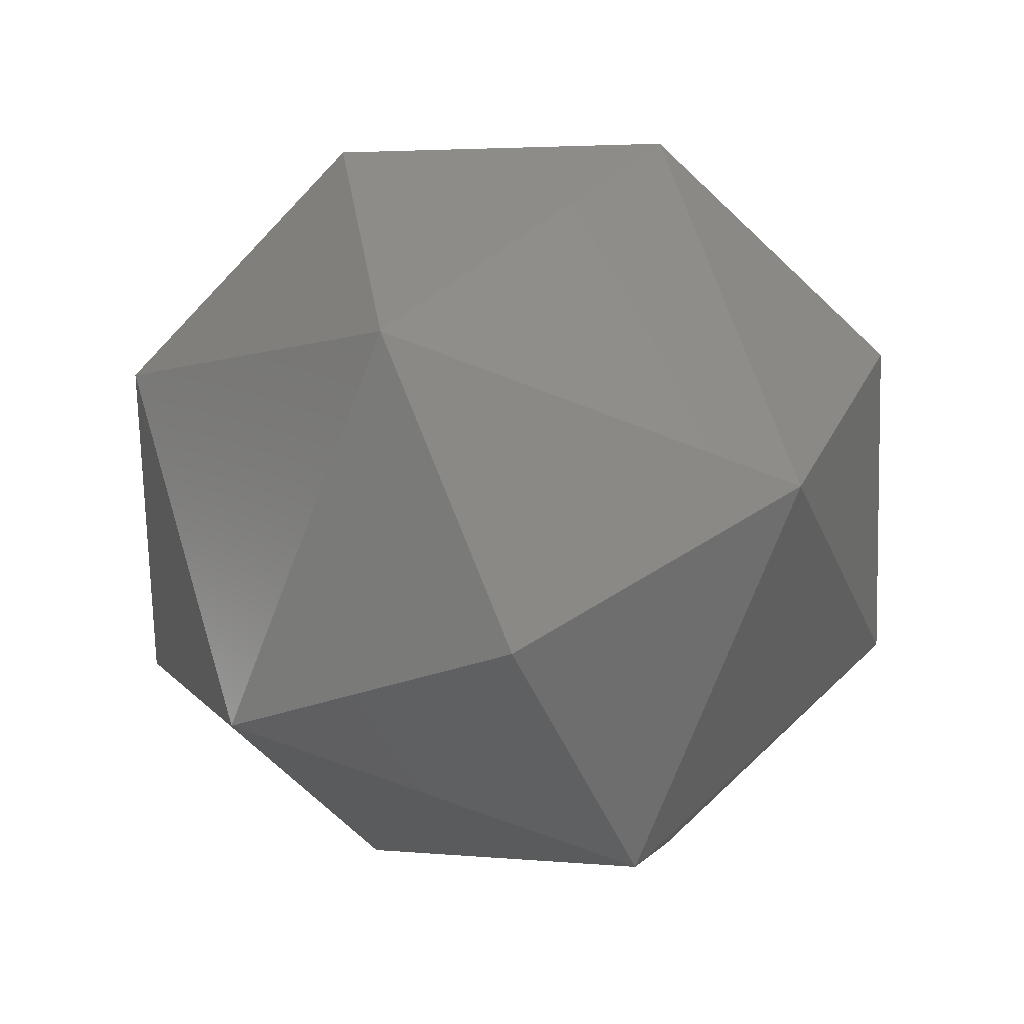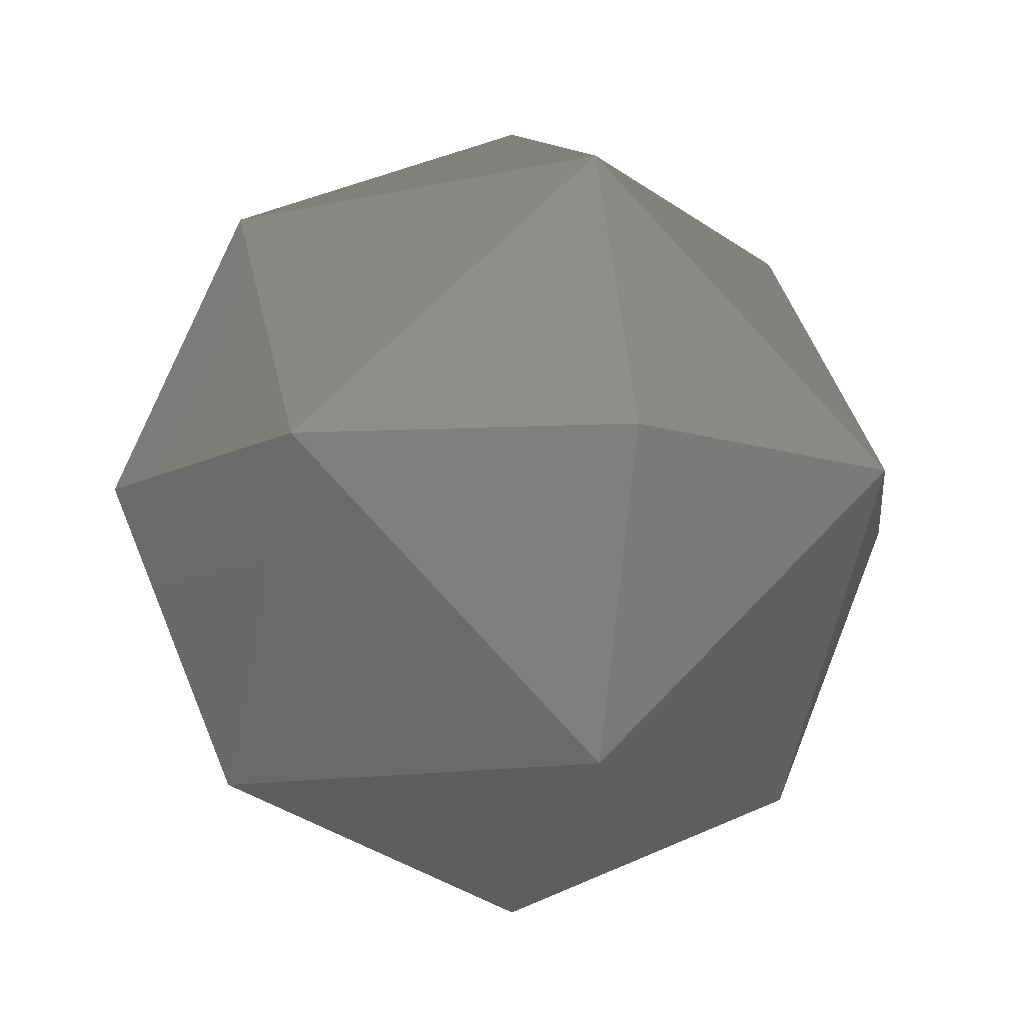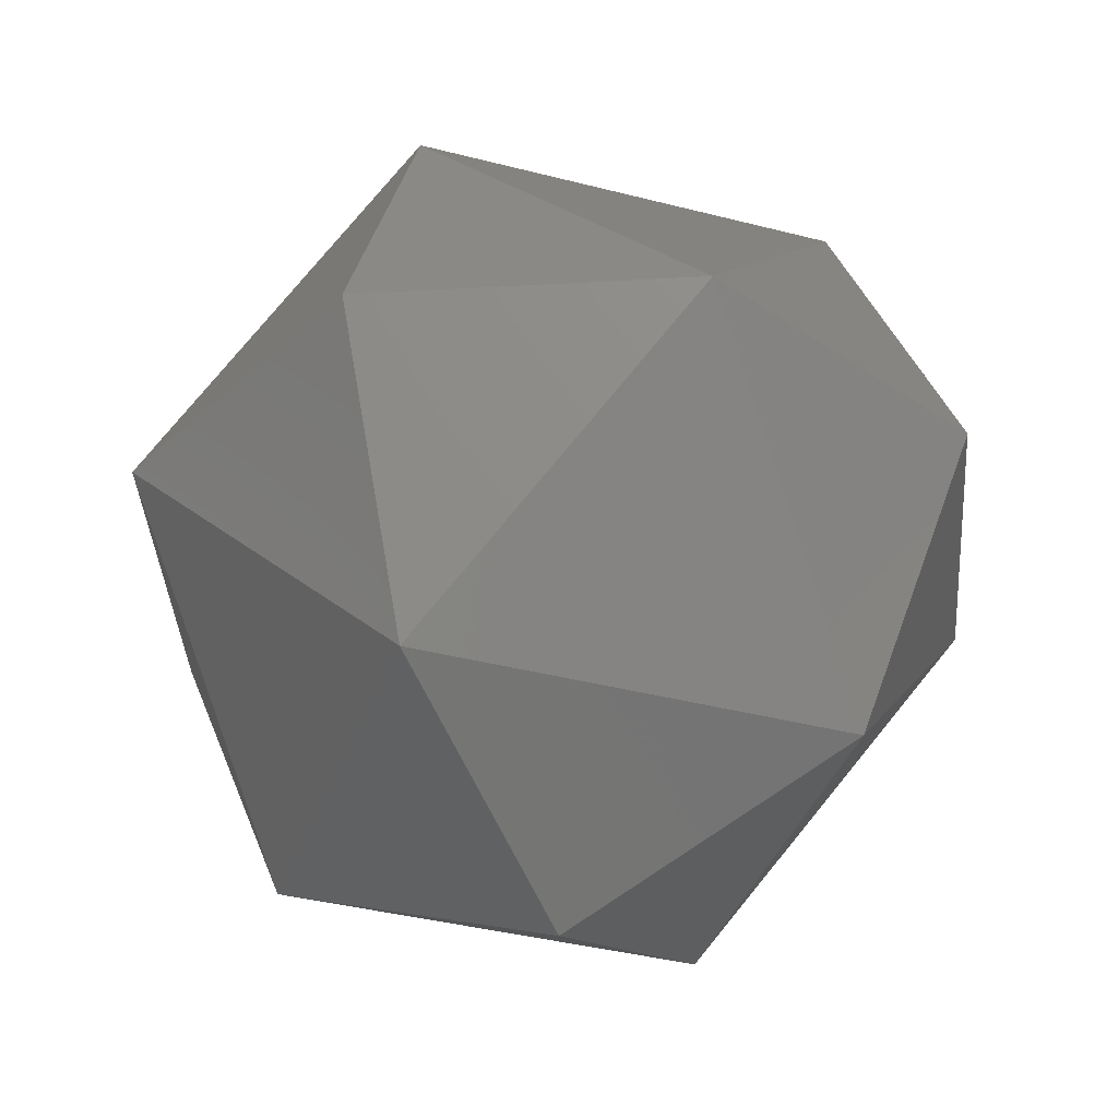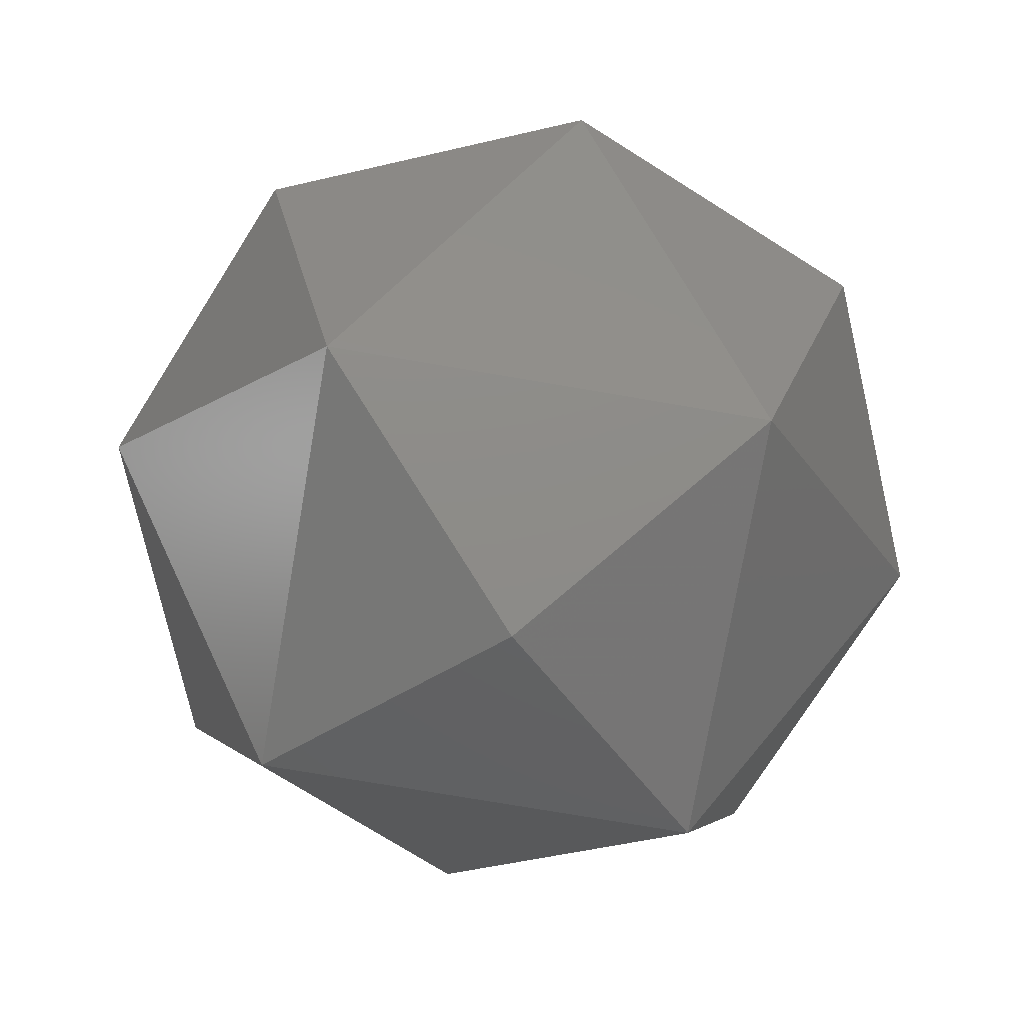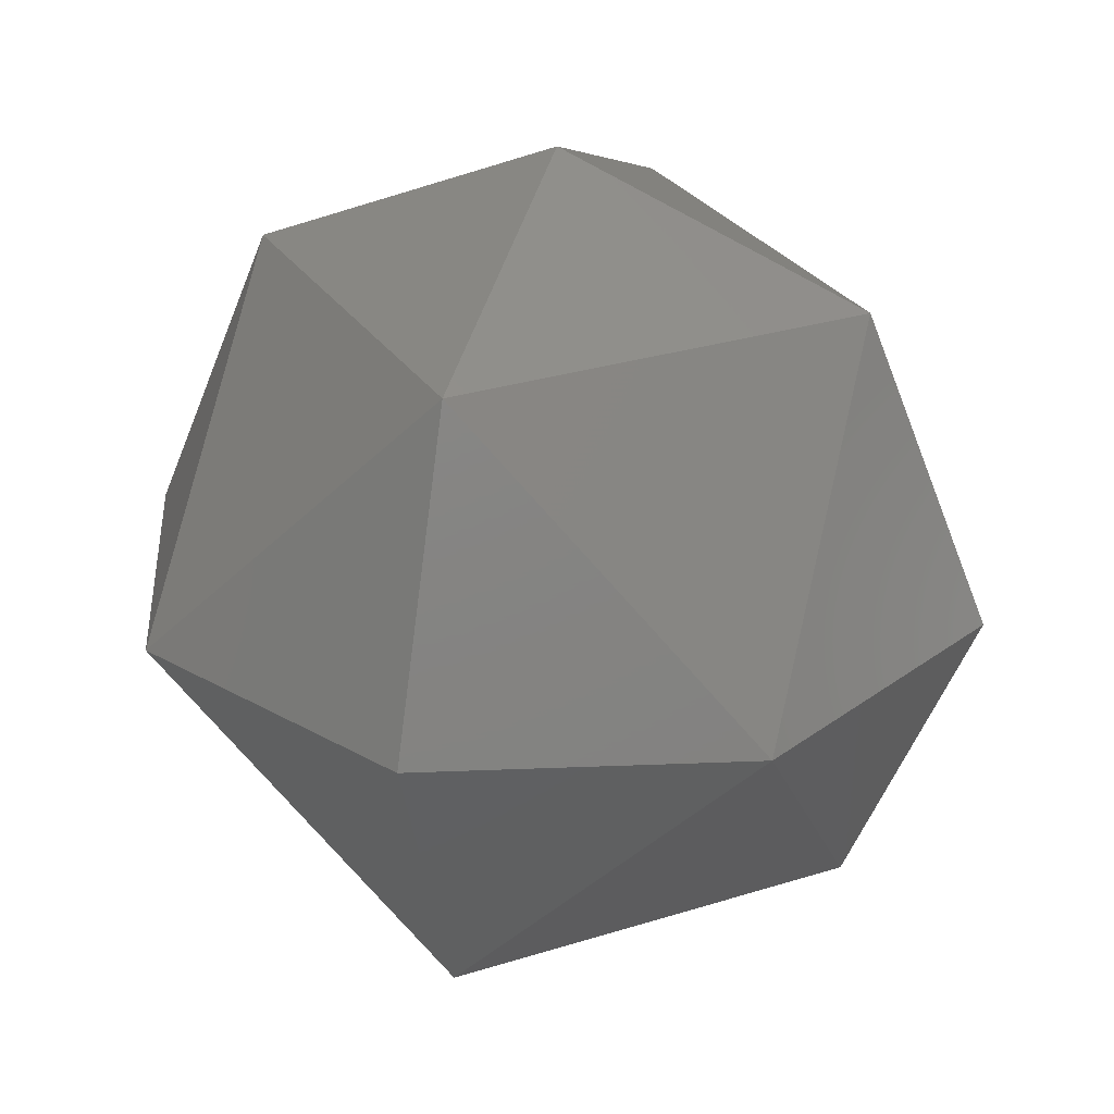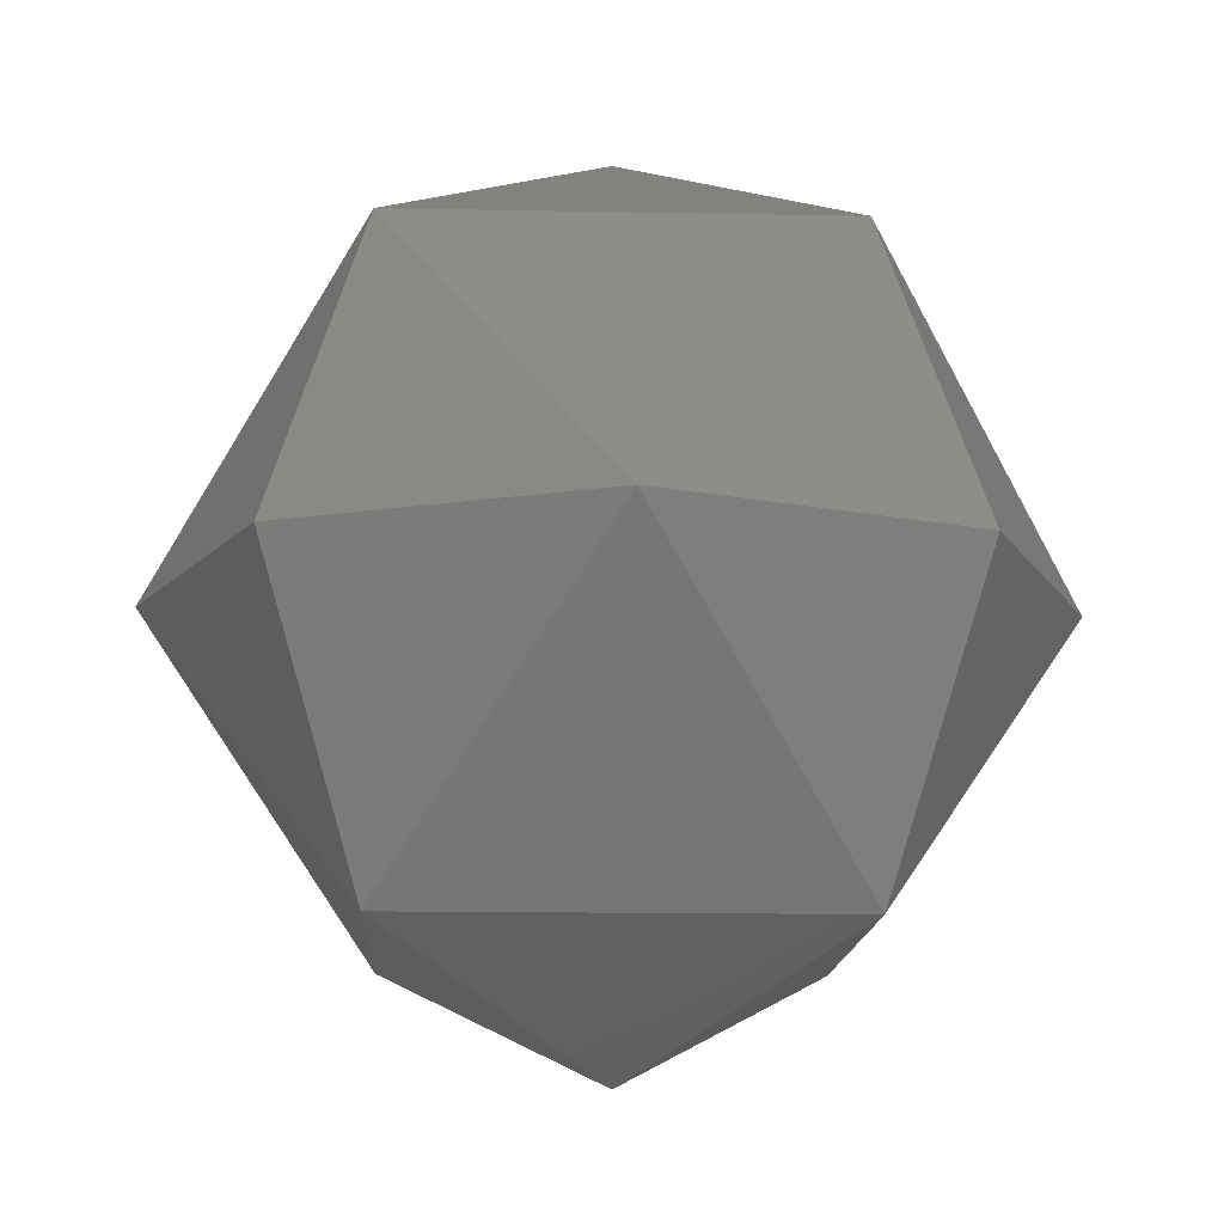
<metadata>
{"format":"stl","ext":"stl","renderer":"f3d","projection":"perspective","resolution":1024,"background":"white","views":[{"elev":-72.1,"azim":-65.9,"up":"+Z"},{"elev":-11.5,"azim":74.1,"up":"+Y"},{"elev":-37.7,"azim":-153.4,"up":"+Z"},{"elev":-74.4,"azim":-144.7,"up":"+Y"},{"elev":27.6,"azim":-71.1,"up":"+Y"},{"elev":-13.3,"azim":-47.6,"up":"+Z"}]}
</metadata>
<code>
# stl→obj: 28 verts, 48 faces
v -1.768 2.165e-16 1.768
v 1.531e-16 0 2.5
v 1.082e-16 1.768 1.768
v 1.531e-16 0 -2.5
v -1.768 2.165e-16 -1.768
v 1.082e-16 1.768 -1.768
v -1.768 1.768 0
v -2.5 3.062e-16 0
v 1.531e-16 2.5 0
v 1.768 0 -1.768
v 1.768 0 1.768
v 1.768 1.768 0
v 2.5 0 0
v -1.768 -1.768 0
v -3.247e-16 -1.768 -1.768
v -4.592e-16 -2.5 0
v -3.247e-16 -1.768 1.768
v 1.768 -1.768 0
v 0.3536 0.3536 0
v 3.062e-17 0 0.5
v 3.062e-17 0.5 0
v 3.062e-17 0 -0.5
v -0.3536 0.3536 0
v -0.5 6.123e-17 0
v 0.5 0 0
v -0.3536 -0.3536 0
v 0.3536 -0.3536 0
v -9.185e-17 -0.5 0
f 1 2 3
f 4 5 6
f 7 8 1
f 8 7 5
f 3 7 1
f 9 7 3
f 7 9 6
f 7 6 5
f 10 4 6
f 2 11 3
f 12 13 10
f 13 12 11
f 6 12 10
f 9 12 6
f 12 9 3
f 12 3 11
f 8 14 1
f 14 8 5
f 15 16 14
f 15 4 10
f 5 15 14
f 4 15 5
f 16 17 14
f 2 17 11
f 17 1 14
f 17 2 1
f 18 16 15
f 16 18 17
f 10 18 15
f 13 18 10
f 18 13 11
f 18 11 17
f 19 20 21
f 22 19 21
f 20 23 21
f 23 22 21
f 23 20 24
f 22 23 24
f 22 25 19
f 25 20 19
f 20 26 24
f 26 22 24
f 27 20 25
f 22 27 25
f 28 22 26
f 20 28 26
f 22 28 27
f 28 20 27

</code>
